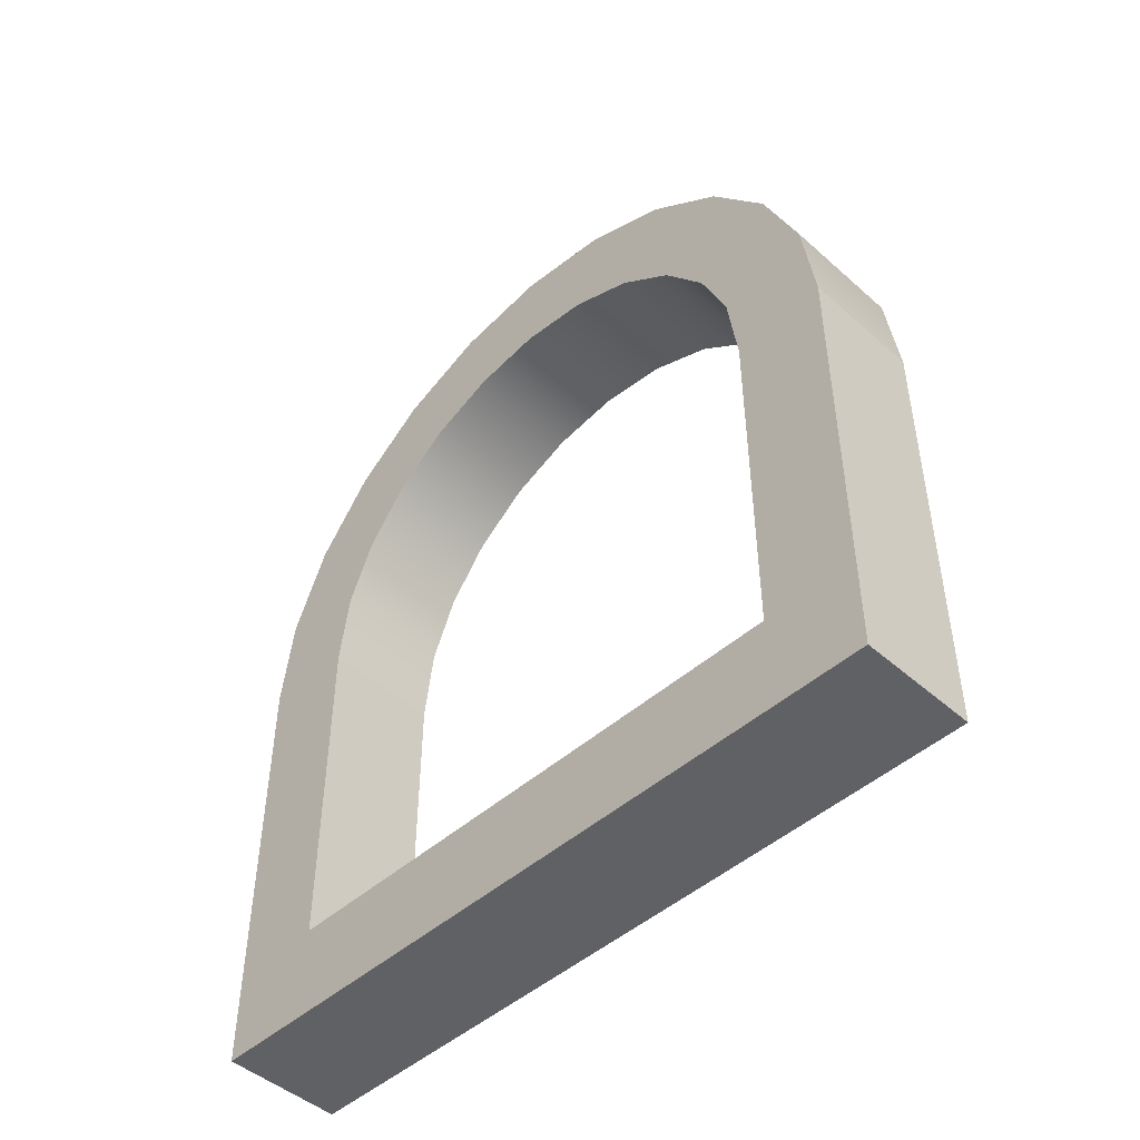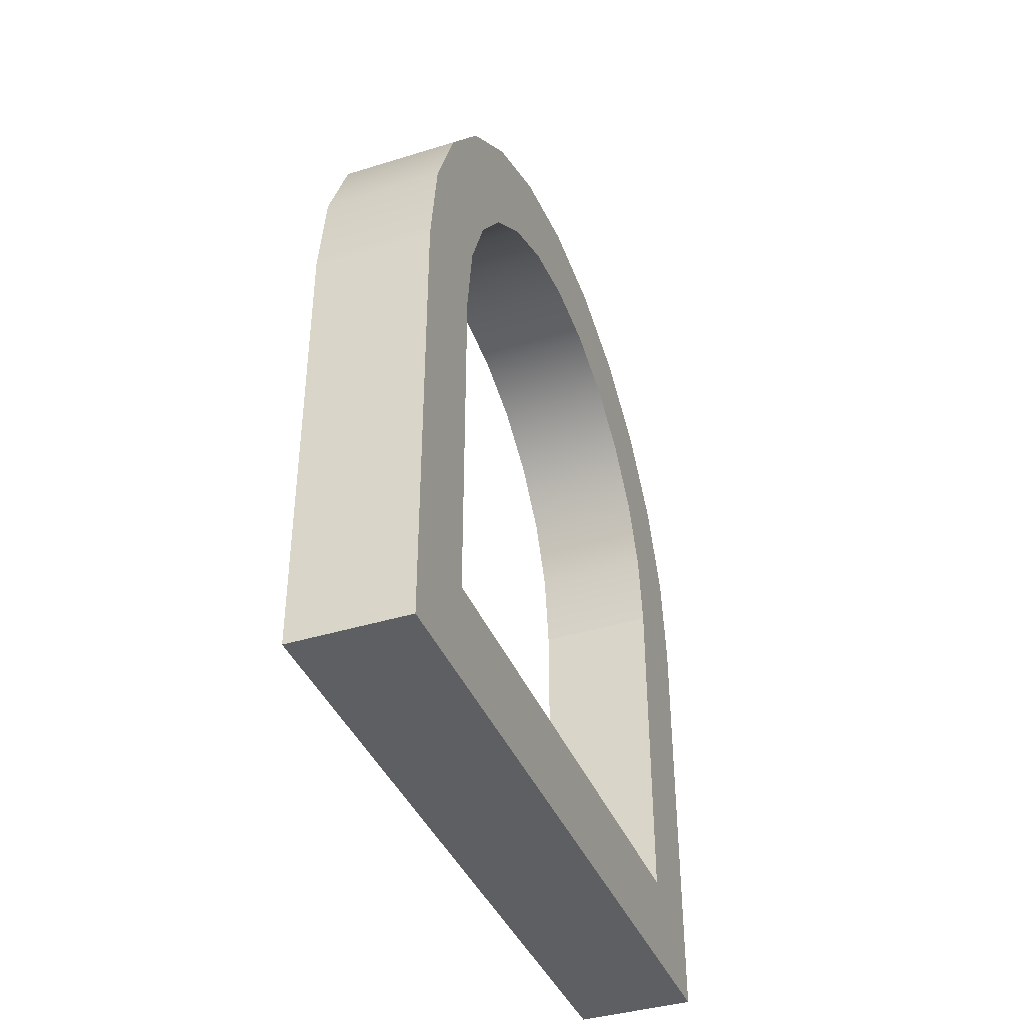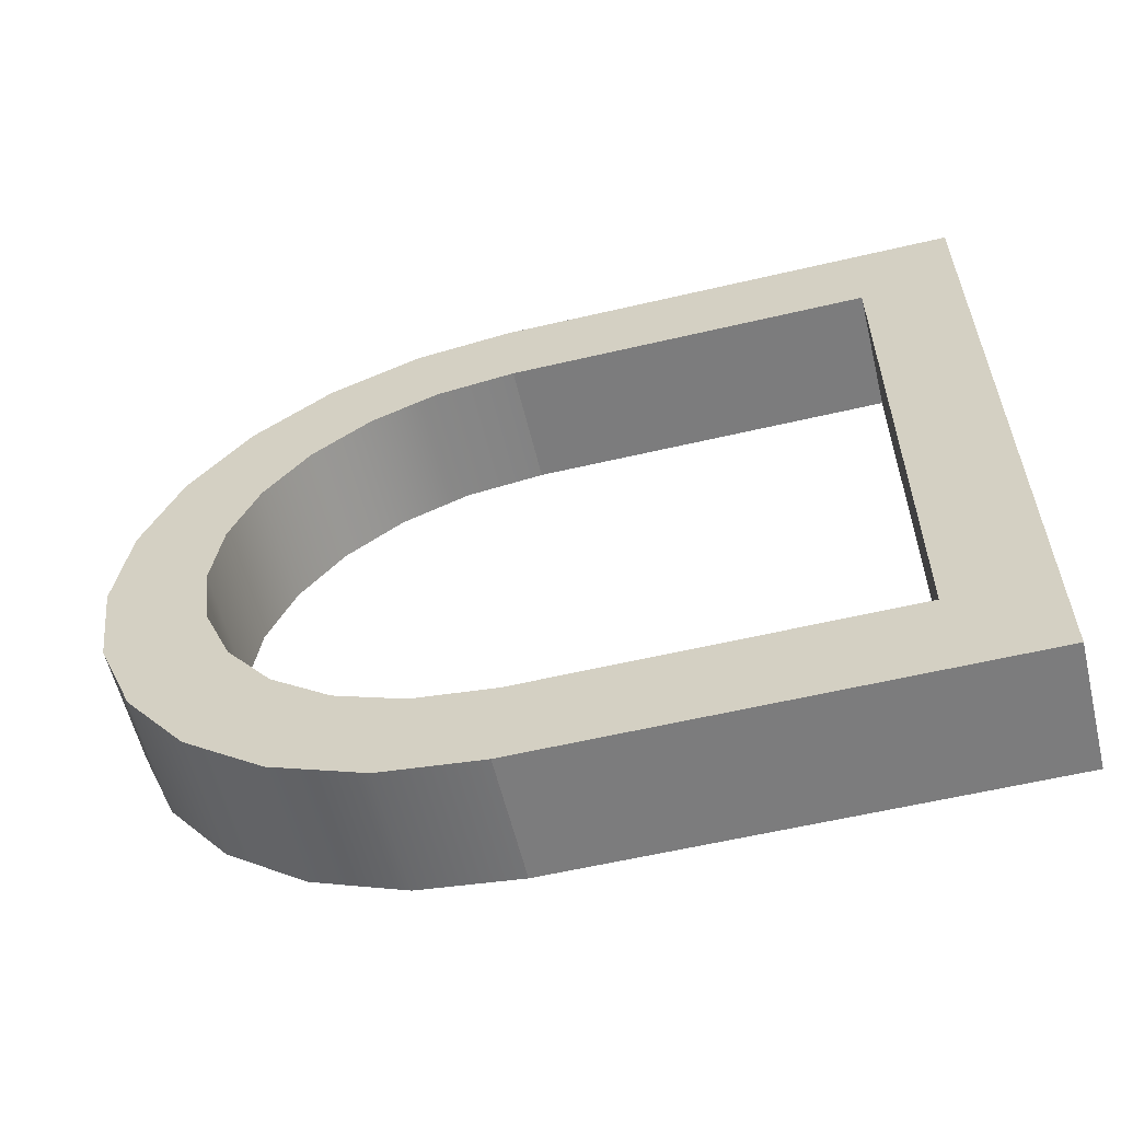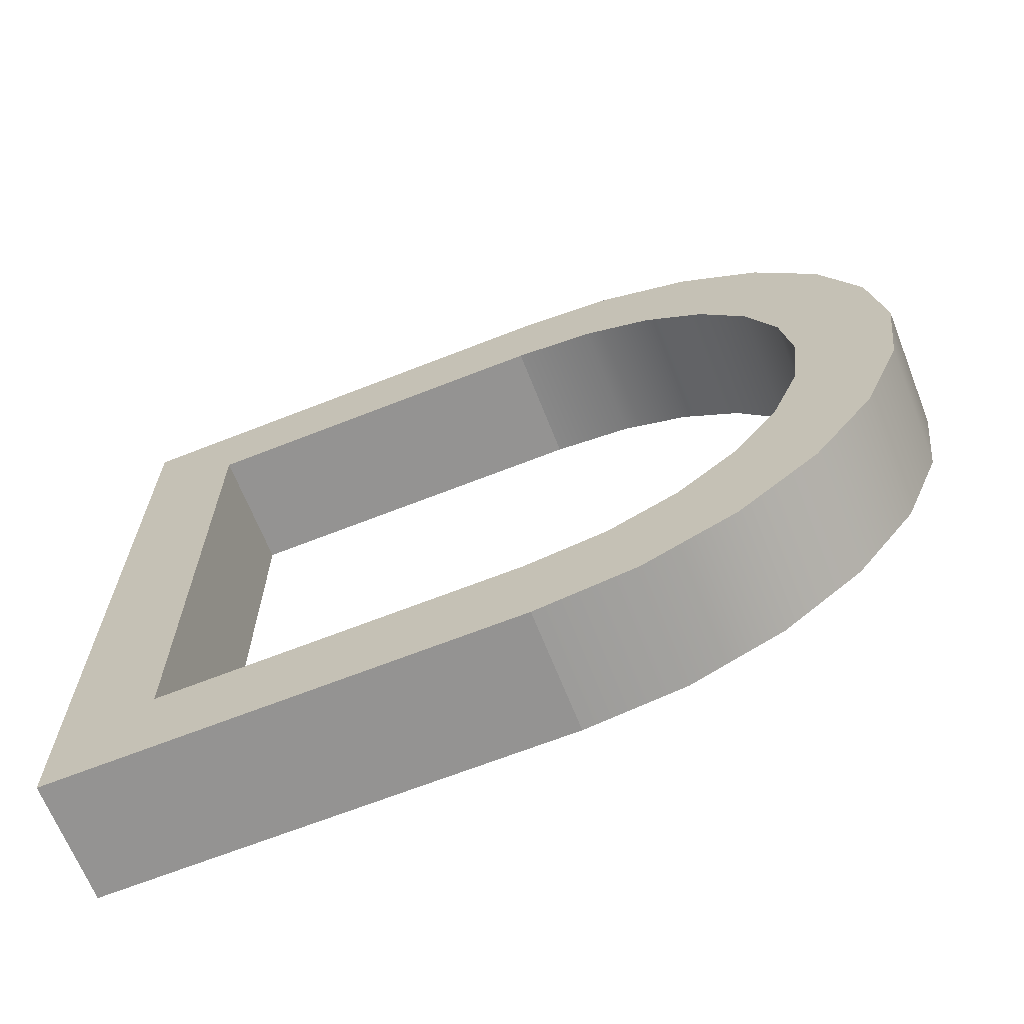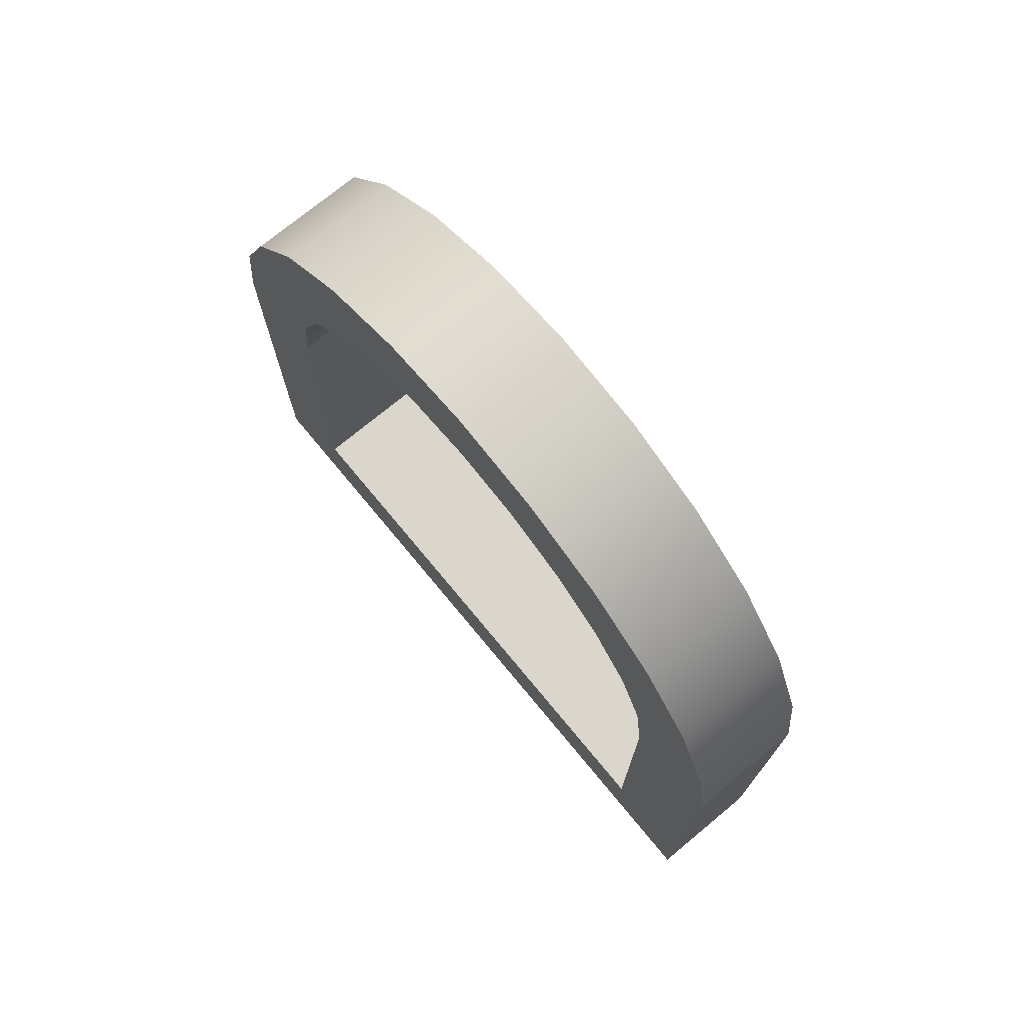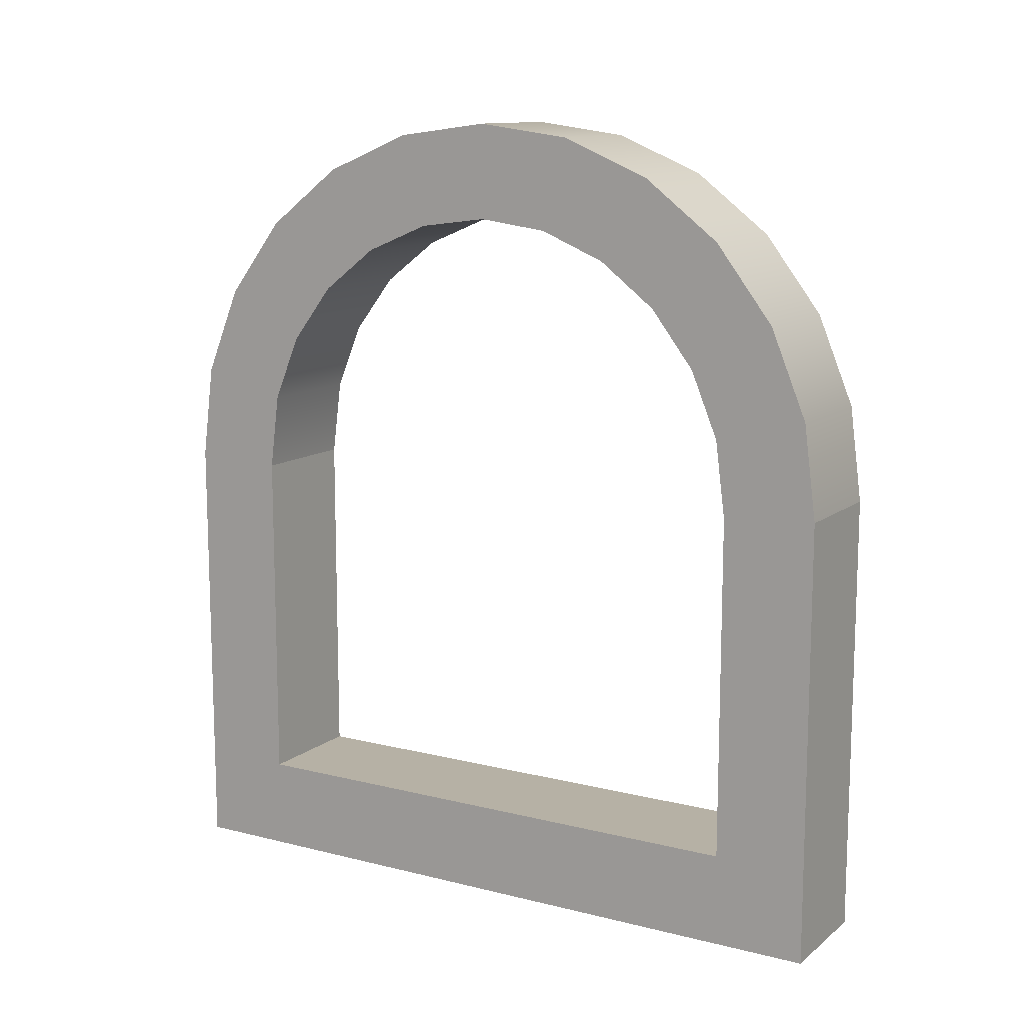
<metadata>
{"format":"obj","ext":"obj","renderer":"f3d","projection":"perspective","resolution":1024,"background":"white","views":[{"elev":-47.3,"azim":135.1,"up":"+Y"},{"elev":-39.7,"azim":-159.0,"up":"+Y"},{"elev":-58.8,"azim":-76.4,"up":"+Z"},{"elev":-66.8,"azim":111.6,"up":"+Z"},{"elev":73.6,"azim":140.4,"up":"+Y"},{"elev":12.0,"azim":-59.3,"up":"+Y"}]}
</metadata>
<code>
o Mesh1_Group1_Model.095
v 0 0.22 -0.2684
v 0 0.1874 -0.2727
v 0.05 0.1874 -0.2727
v 0.05 0.22 -0.2684
v 0 0.2681 -0.2916
v 0 0.3005 -0.2667
v 0 0.248 -0.2568
v 0 0.2721 -0.2383
v 0 0.3253 -0.2344
v 0 0.2905 -0.2143
v 0 0.3409 -0.1967
v 0 0.3021 -0.1863
v 0 0.3463 -0.1562
v 0 0.3061 -0.1562
v 0 0.3021 -0.1262
v 0 0.3409 -0.1158
v 0 0.2905 -0.09822
v 0 0.3253 -0.07812
v 0 0.2721 -0.07418
v 0 0.248 -0.05574
v 0 0.3005 -0.04577
v 0 0.22 -0.04414
v 0 0.1874 -0.03985
v 0 0.2681 -0.02093
v 0 0.03985 -0.03985
v 0 0.2304 -0.005324
v 0 0 0
v 0 0.19 0
v 0.05 0 0
v 0.05 0.19 0
v 0.05 0.03985 -0.03985
v 0.05 0 -0.3125
v 0 0 -0.3125
v 0 0.03985 -0.2727
v 0.05 0.03985 -0.2727
v 0.05 0.1874 -0.03985
v 0.05 0.22 -0.04414
v 0.05 0.248 -0.05574
v 0.05 0.2721 -0.07418
v 0.05 0.2905 -0.09822
v 0.05 0.3021 -0.1262
v 0.05 0.3061 -0.1562
v 0.05 0.3021 -0.1863
v 0.05 0.2905 -0.2143
v 0.05 0.2721 -0.2383
v 0.05 0.248 -0.2568
v 0.05 0.3005 -0.2667
v 0.05 0.3253 -0.2344
v 0.05 0.3409 -0.1967
v 0.05 0.3463 -0.1562
v 0.05 0.3409 -0.1158
v 0.05 0.3253 -0.07812
v 0.05 0.3005 -0.04577
v 0.05 0.2681 -0.02093
v 0.05 0.2304 -0.005324
v 0.05 0.2681 -0.2916
v 0 0.2304 -0.3072
v 0.05 0.2304 -0.3072
v 0.05 0.19 -0.3125
v 0 0.19 -0.3125
f 2 4 1
f 1 5 2
f 1 6 5
f 7 6 1
f 8 6 7
f 8 9 6
f 10 9 8
f 10 11 9
f 12 11 10
f 12 13 11
f 14 13 12
f 15 13 14
f 15 16 13
f 17 16 15
f 17 18 16
f 19 18 17
f 20 18 19
f 20 21 18
f 22 21 20
f 23 21 22
f 21 23 24
f 25 24 23
f 25 26 24
f 27 26 25
f 26 27 28
f 30 27 29
f 29 31 30
f 31 29 32
f 29 33 32
f 27 25 33
f 33 25 34
f 25 35 34
f 23 31 25
f 22 36 23
f 20 37 22
f 19 38 20
f 17 39 19
f 15 40 17
f 14 41 15
f 12 42 14
f 10 43 12
f 8 44 10
f 7 45 8
f 1 46 7
f 47 46 4
f 47 45 46
f 48 45 47
f 48 44 45
f 49 44 48
f 49 43 44
f 50 43 49
f 50 42 43
f 50 41 42
f 51 41 50
f 51 40 41
f 52 40 51
f 52 39 40
f 52 38 39
f 53 38 52
f 53 37 38
f 53 36 37
f 54 36 53
f 36 54 31
f 55 31 54
f 30 31 55
f 55 28 30
f 54 26 55
f 53 24 54
f 52 21 53
f 51 18 52
f 50 16 51
f 49 13 50
f 48 11 49
f 47 9 48
f 56 6 47
f 47 4 56
f 56 4 3
f 3 32 56
f 35 32 3
f 31 32 35
f 34 3 2
f 2 5 34
f 33 34 5
f 33 5 57
f 58 5 56
f 56 32 58
f 58 32 59
f 32 60 59
f 33 57 60
f 59 57 58
f 2 3 4
f 30 28 27
f 29 27 33
f 25 31 35
f 23 36 31
f 22 37 36
f 20 38 37
f 19 39 38
f 17 40 39
f 15 41 40
f 14 42 41
f 12 43 42
f 10 44 43
f 8 45 44
f 7 46 45
f 1 4 46
f 55 26 28
f 54 24 26
f 53 21 24
f 52 18 21
f 51 16 18
f 50 13 16
f 49 11 13
f 48 9 11
f 47 6 9
f 56 5 6
f 34 35 3
f 58 57 5
f 32 33 60
f 59 60 57

</code>
